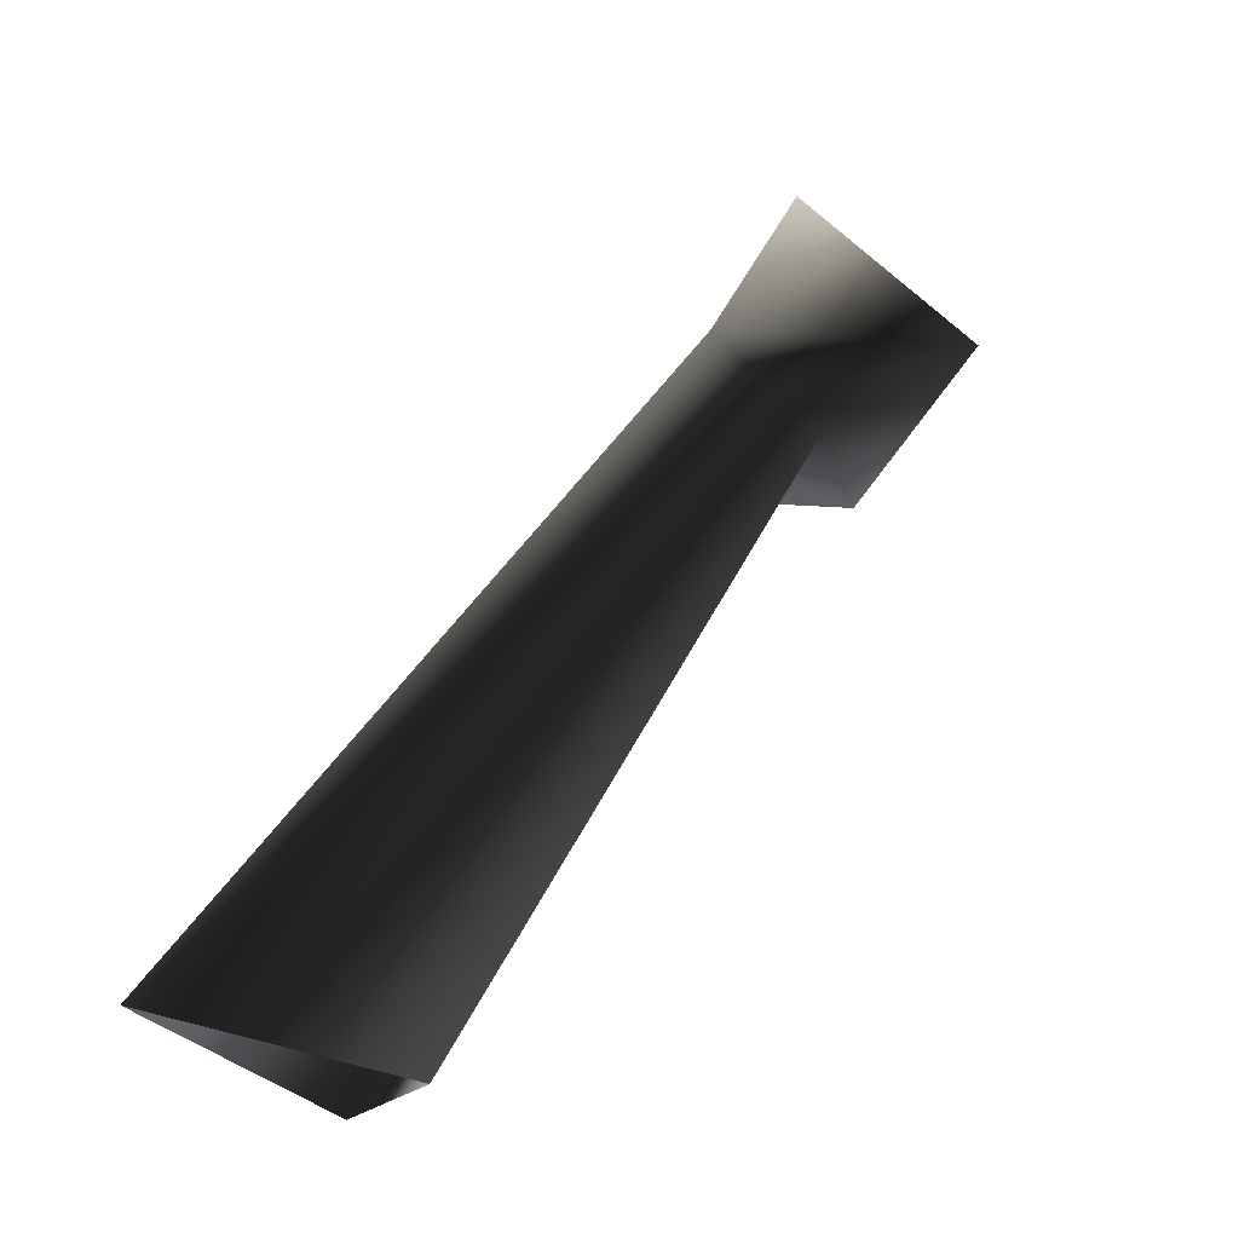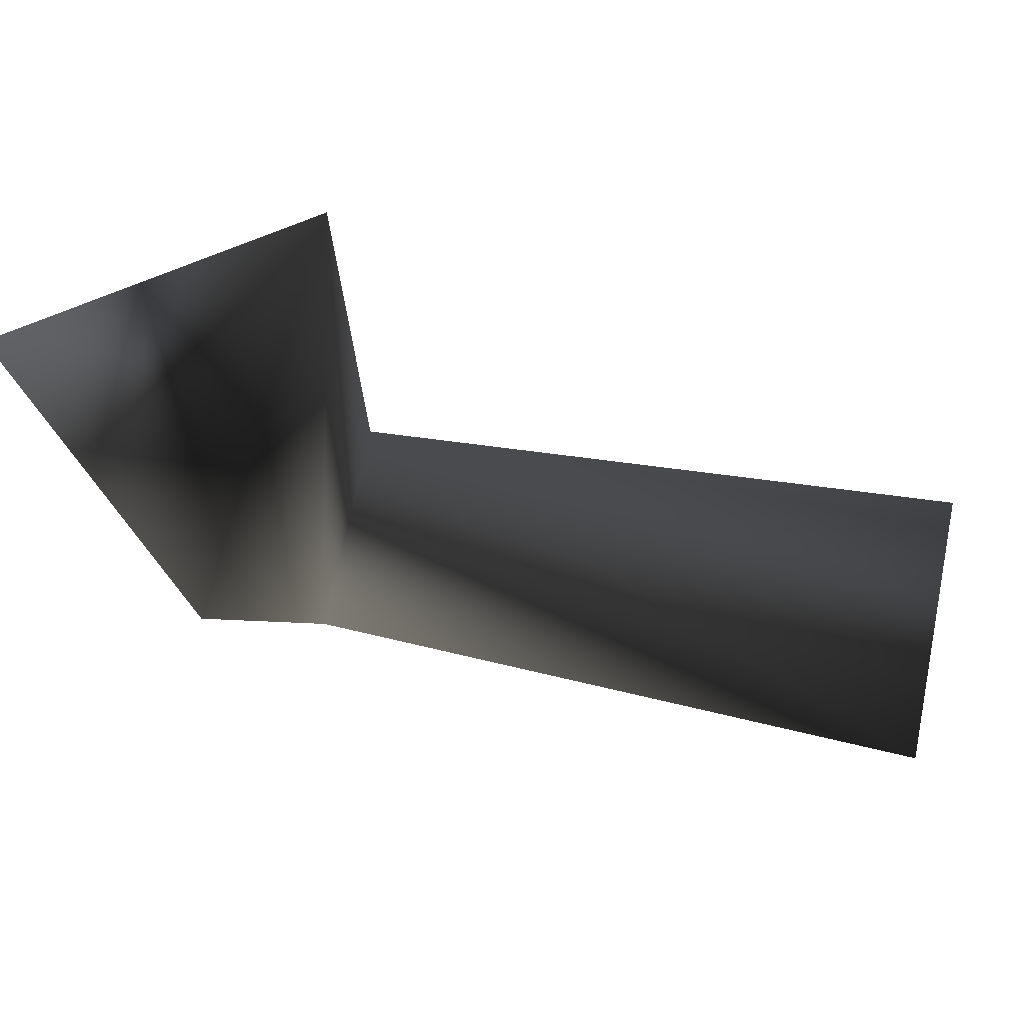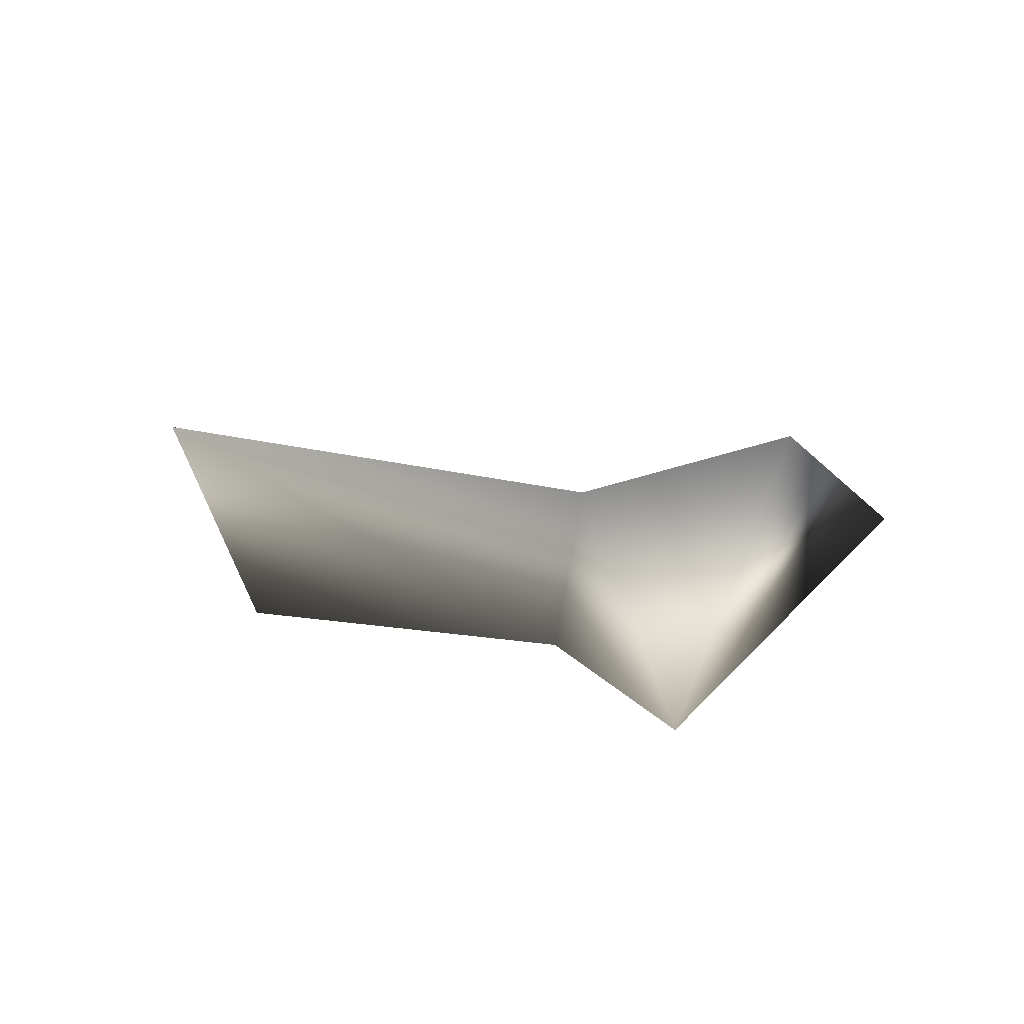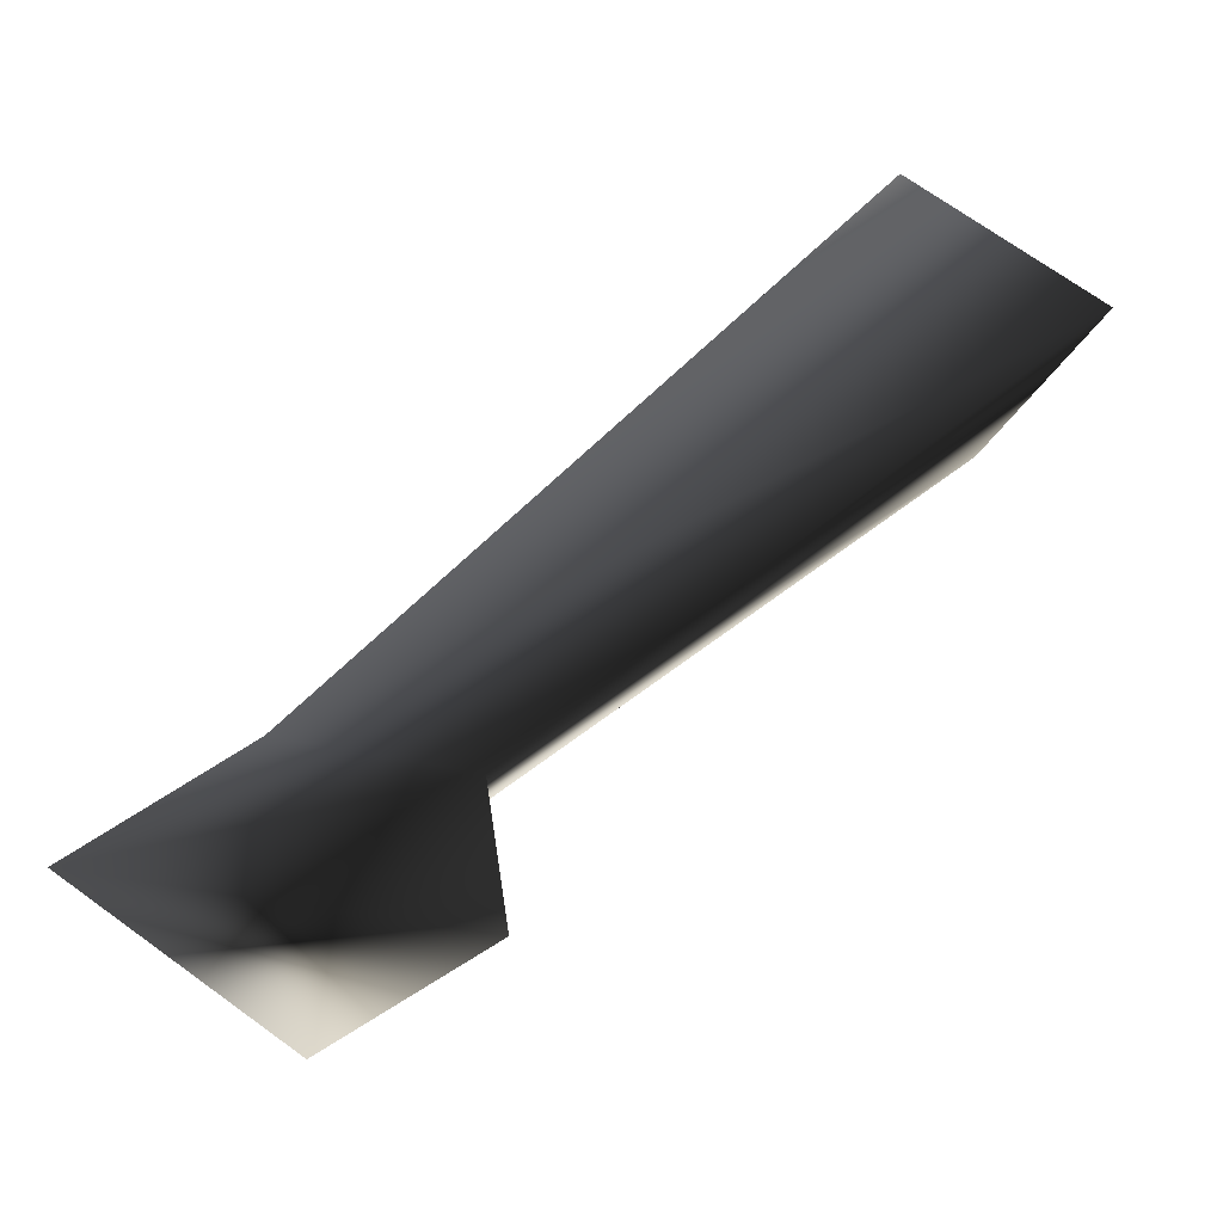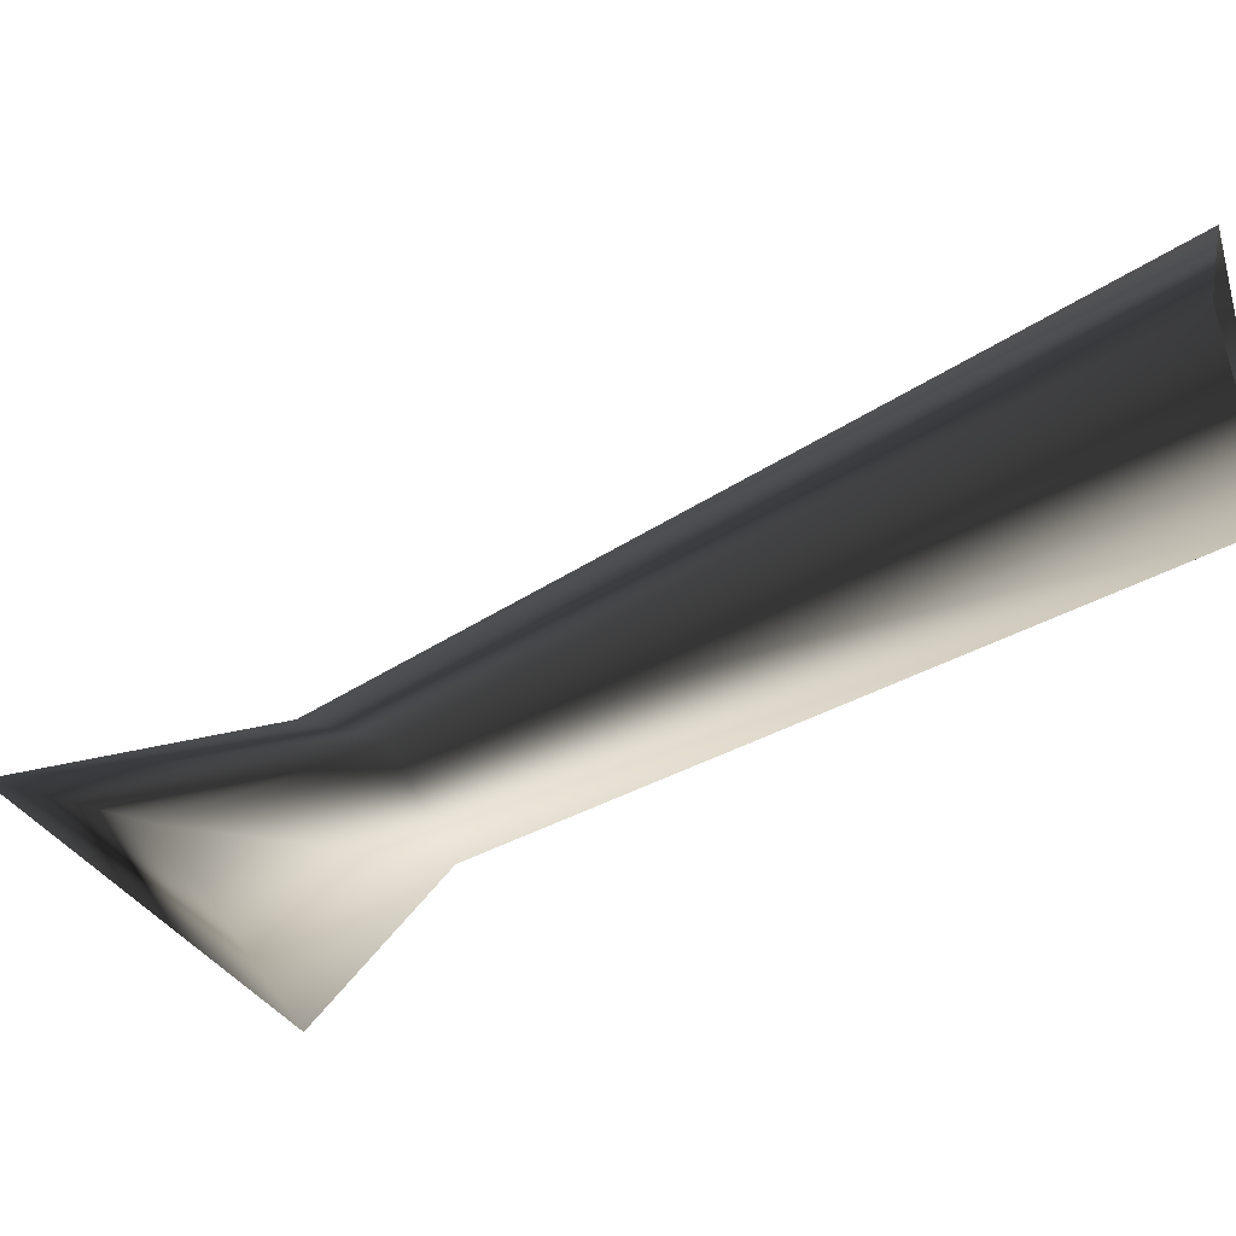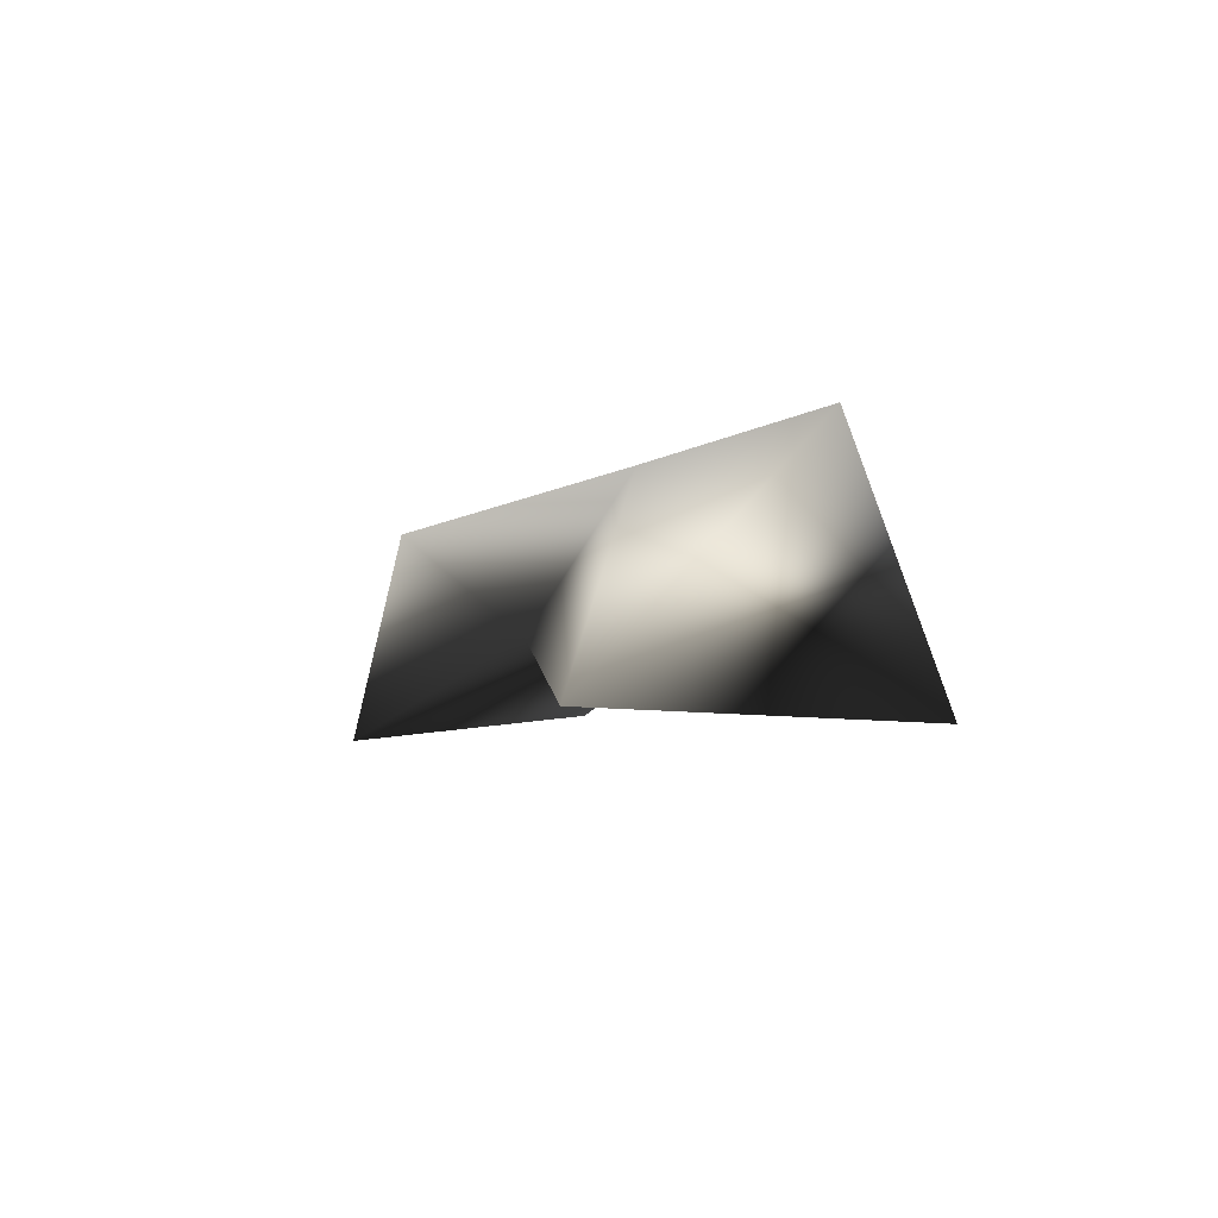
<metadata>
{"format":"obj","ext":"obj","renderer":"f3d","projection":"perspective","resolution":1024,"background":"white","views":[{"elev":-6.6,"azim":104.6,"up":"+Y"},{"elev":-62.7,"azim":-89.9,"up":"+Z"},{"elev":74.2,"azim":163.7,"up":"+Y"},{"elev":9.6,"azim":-102.7,"up":"+Z"},{"elev":-3.0,"azim":-56.1,"up":"+Z"},{"elev":48.1,"azim":-161.2,"up":"+Y"}]}
</metadata>
<code>
v 0.1184 -0.006557 0.1576
v 0.1001 -0.03493 0.04235
v -0.04139 0.227 -0.0796
v -0.1056 0.209 -0.0354
v -0.1514 0.3587 -0.04857
v -0.2108 0.2215 -0.06347
v -0.06926 0.2797 -0.02623
v 0.001961 -0.05497 0.1105
v 0.1184 -0.006557 0.1576
v -0.1514 0.3587 -0.04857
v -0.07831 0.2682 -0.1404
v -0.2108 0.2215 -0.06347
v -0.04139 0.227 -0.0796
v -0.1056 0.209 -0.0354
v 0.1001 -0.03493 0.04235
v 0.001961 -0.05497 0.1105
v -0.06926 0.2797 -0.02623
v -0.07831 0.2682 -0.1404
v -0.1514 0.3587 -0.04857
o blastedlandsbone01.m2
g 0
f 1 2 3
f 4 5 6
f 4 7 5
f 8 7 4
f 8 9 7
f 10 11 12
f 13 12 11
f 13 14 12
f 15 14 13
f 15 16 14
f 17 18 19
f 17 3 18
f 1 3 17

</code>
